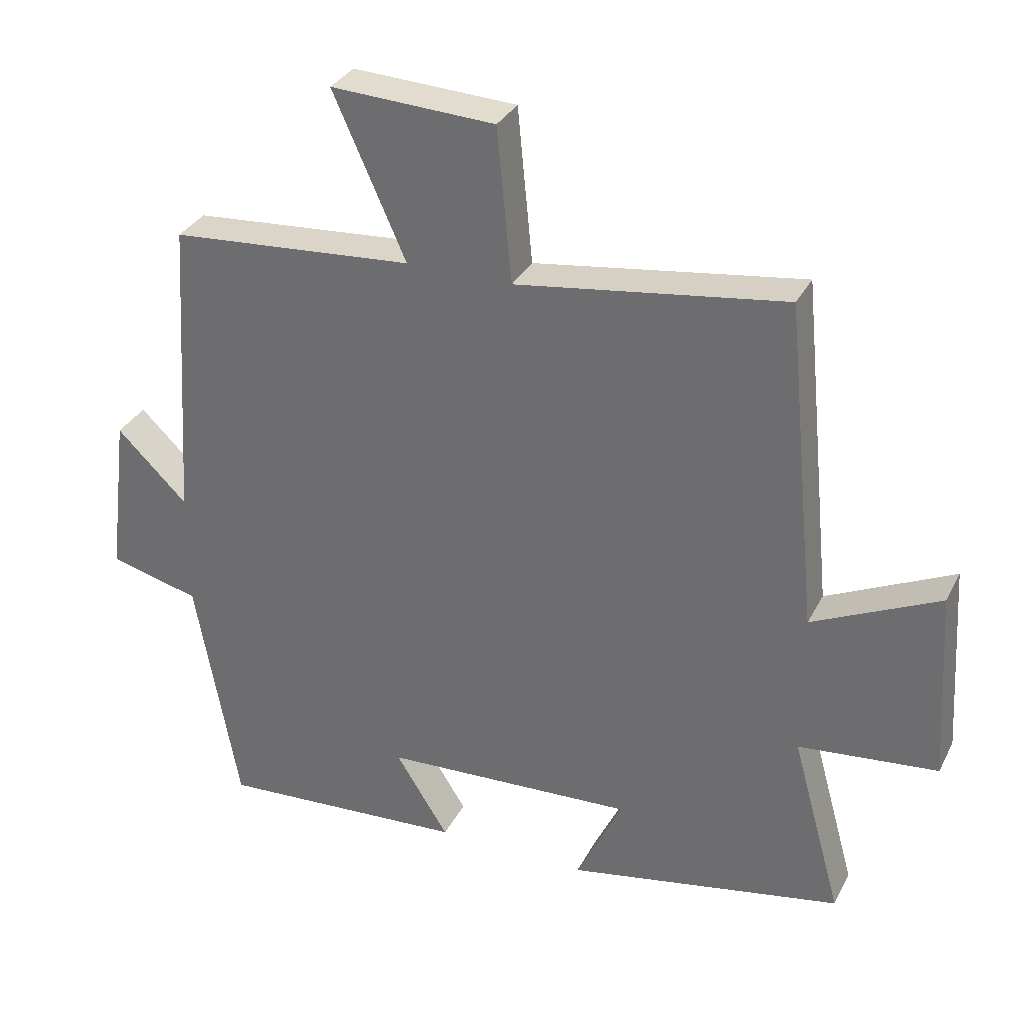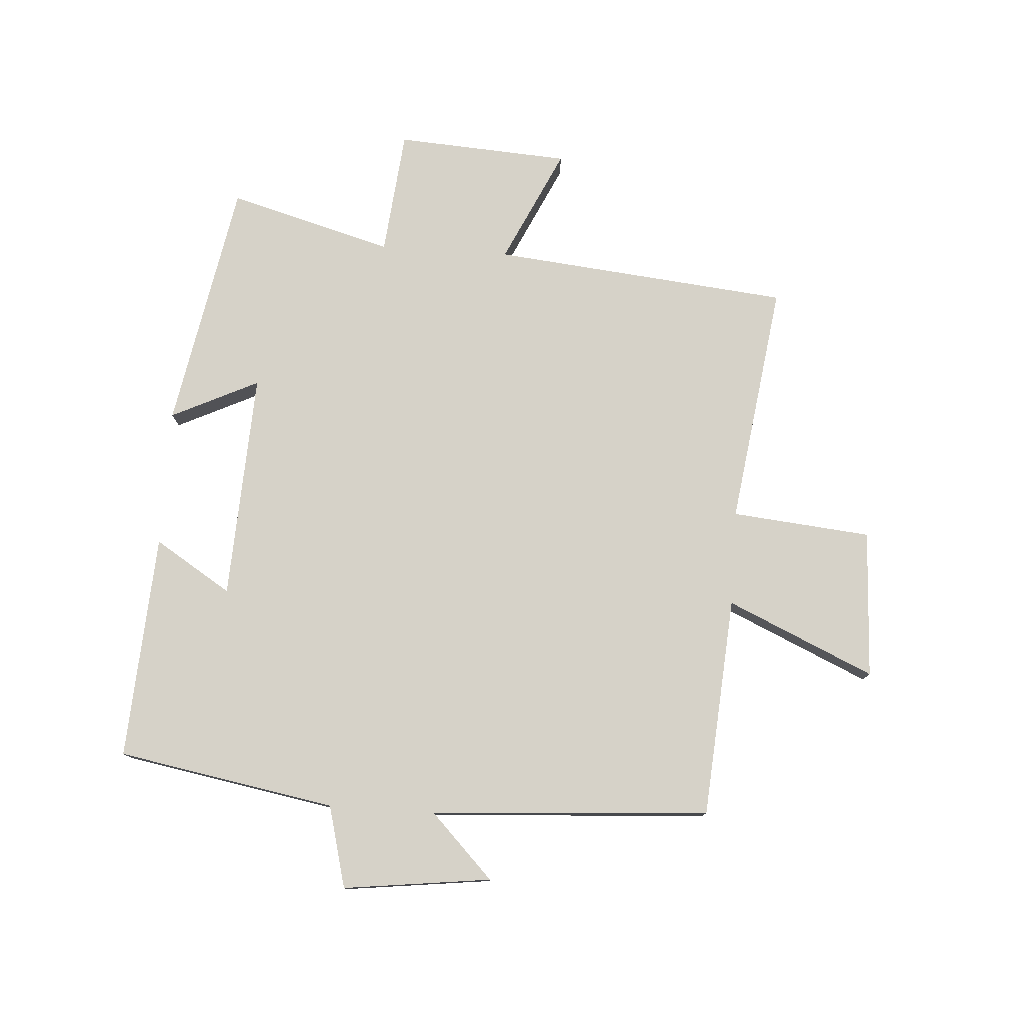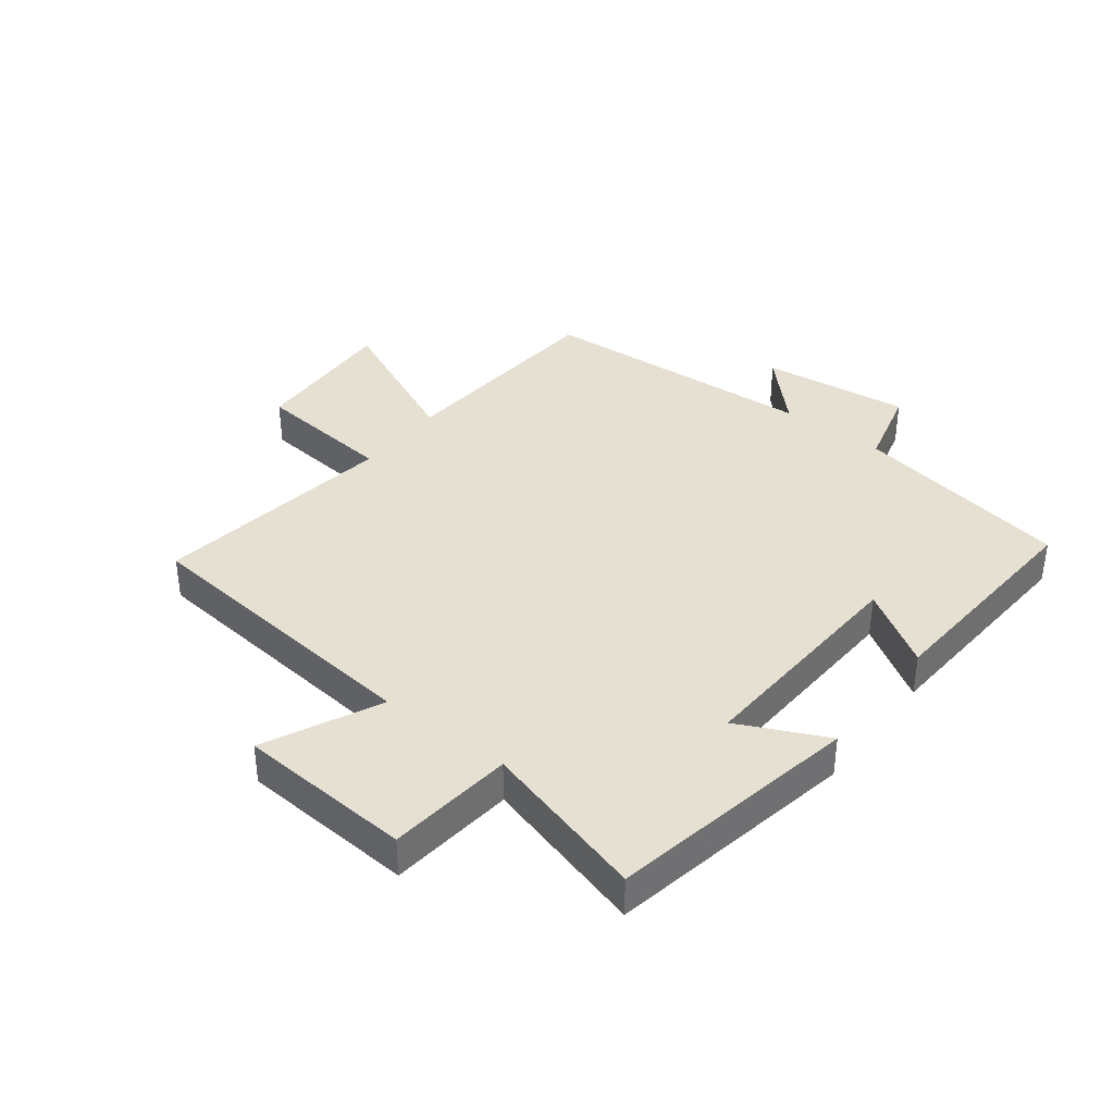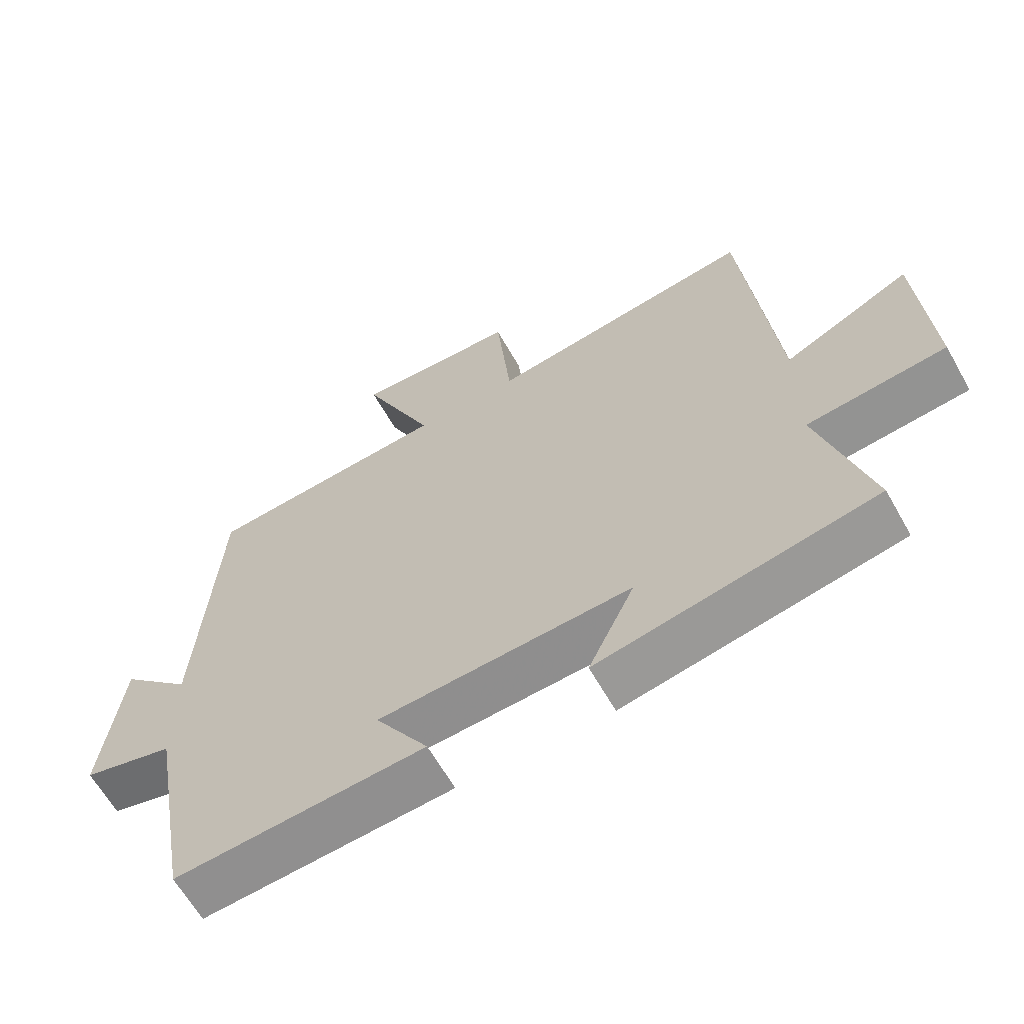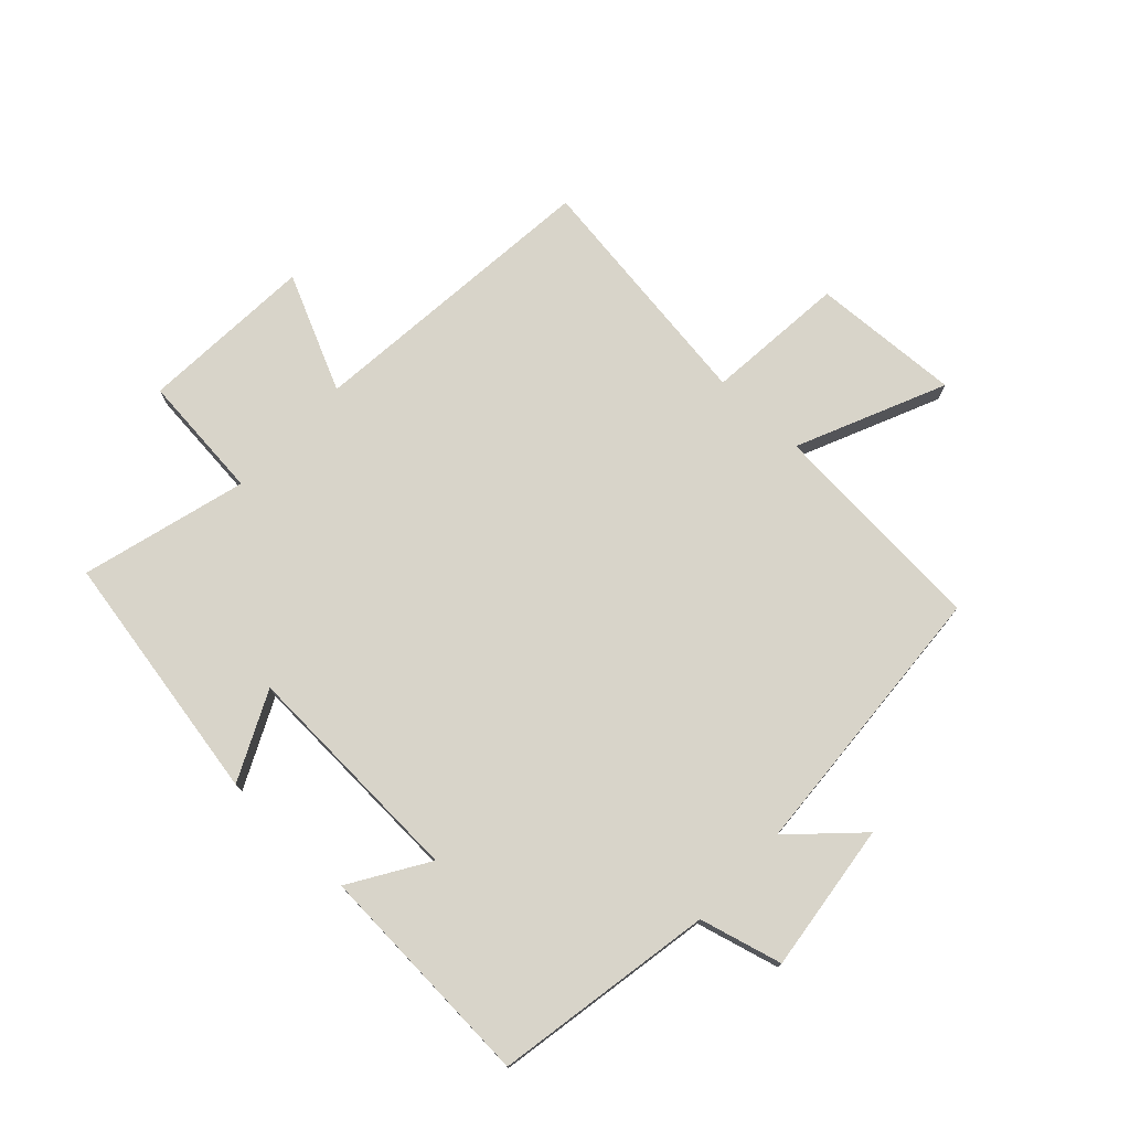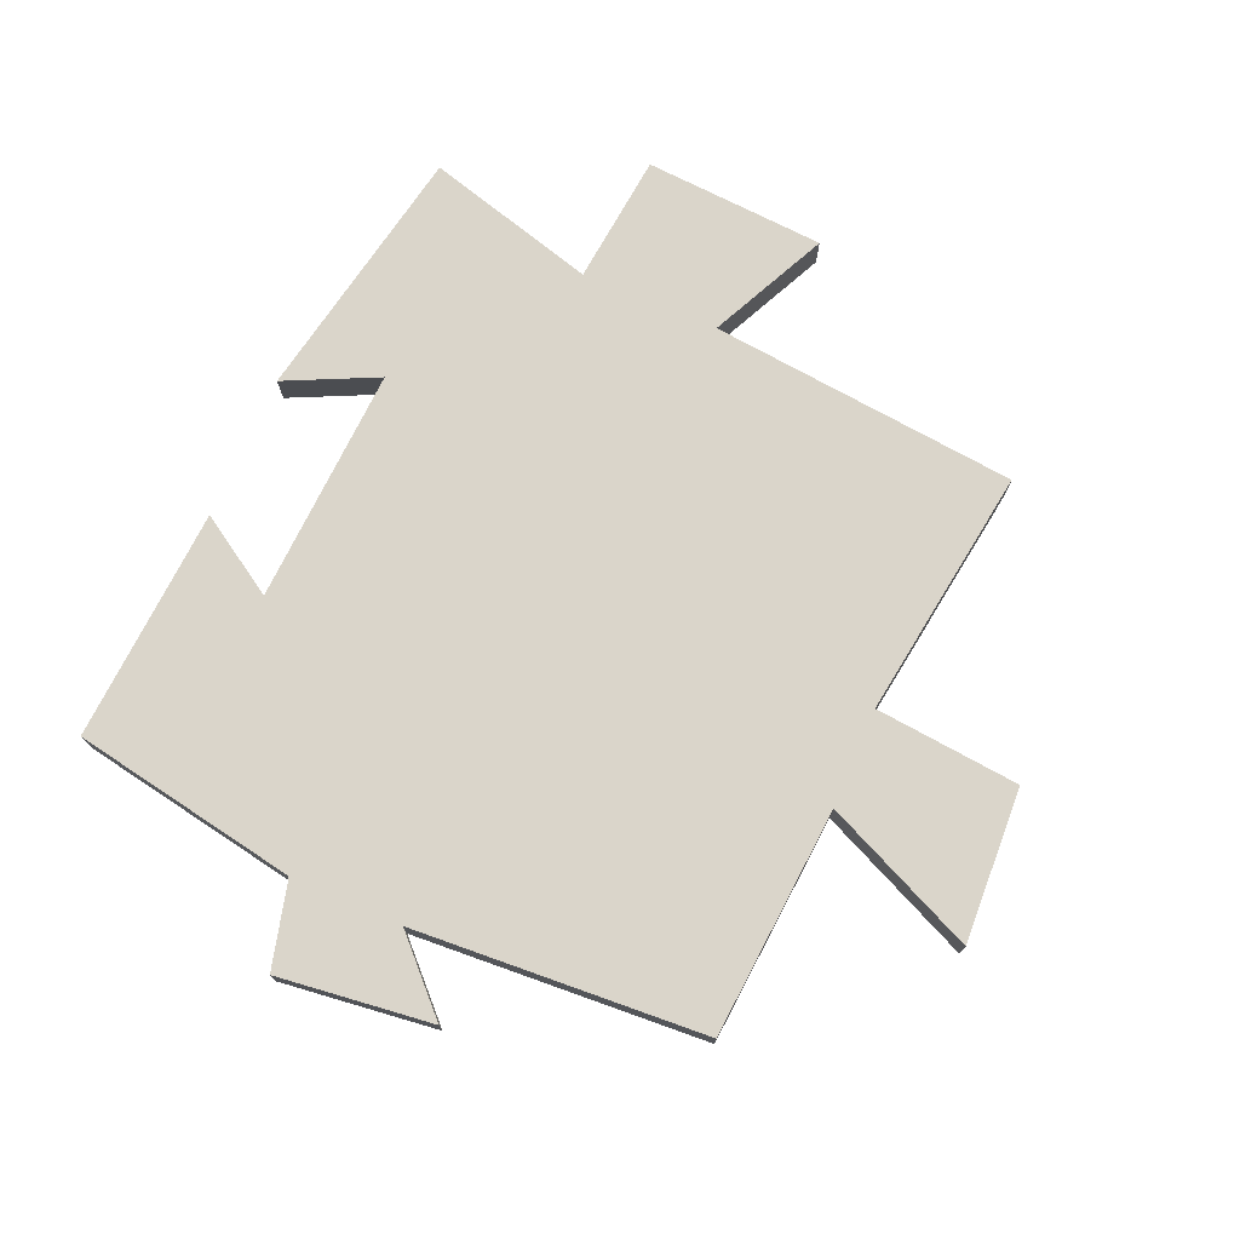
<metadata>
{"format":"obj","ext":"obj","renderer":"f3d","projection":"perspective","resolution":1024,"background":"white","views":[{"elev":32.4,"azim":23.6,"up":"+Z"},{"elev":77.9,"azim":-86.2,"up":"+Y"},{"elev":37.7,"azim":127.7,"up":"+Y"},{"elev":-63.4,"azim":29.5,"up":"+Z"},{"elev":75.5,"azim":-137.0,"up":"+Y"},{"elev":74.2,"azim":-66.6,"up":"+Y"}]}
</metadata>
<code>
v 0.575 0.07 -0.423
v 0.163 0.07 -0.5
v 0.232 0.07 -0.356
v -0.144 0.07 -0.374
v -0.065 0.07 -0.5
v -0.436 0.07 -0.523
v -0.5 0.07 -0.164
v -0.635 0.07 -0.129
v -0.605 0.07 0.115
v -0.5 0.07 0.012
v -0.47 0.07 0.473
v -0.107 0.07 0.5
v -0.215 0.07 0.742
v 0.029 0.07 0.73
v 0.051 0.07 0.5
v 0.451 0.07 0.556
v 0.5 0.07 0.066
v 0.689 0.07 0.155
v 0.707 0.07 -0.131
v 0.5 0.07 -0.152
v 0.575 0 -0.423
v 0.163 0 -0.5
v 0.232 0 -0.356
v -0.144 0 -0.374
v -0.065 0 -0.5
v -0.436 0 -0.523
v -0.5 0 -0.164
v -0.635 0 -0.129
v -0.605 0 0.115
v -0.5 0 0.012
v -0.47 0 0.473
v -0.107 0 0.5
v -0.215 0 0.742
v 0.029 0 0.73
v 0.051 0 0.5
v 0.451 0 0.556
v 0.5 0 0.066
v 0.689 0 0.155
v 0.707 0 -0.131
v 0.5 0 -0.152
f 17 18 19 20
f 15 16 17 20
f 15 20 1
f 12 13 14 15
f 12 15 1
f 11 12 1
f 10 11 1
f 7 8 9 10
f 6 7 10
f 5 6 10
f 4 5 10
f 3 4 10
f 3 10 1
f 1 2 3
f 40 39 38 37
f 40 37 36 35
f 21 40 35
f 35 34 33 32
f 21 35 32
f 21 32 31
f 21 31 30
f 30 29 28 27
f 30 27 26
f 30 26 25
f 30 25 24
f 30 24 23
f 21 30 23
f 23 22 21
f 1 21 22 2
f 2 22 23 3
f 3 23 24 4
f 4 24 25 5
f 5 25 26 6
f 6 26 27 7
f 7 27 28 8
f 8 28 29 9
f 9 29 30 10
f 10 30 31 11
f 11 31 32 12
f 12 32 33 13
f 13 33 34 14
f 14 34 35 15
f 15 35 36 16
f 16 36 37 17
f 17 37 38 18
f 18 38 39 19
f 19 39 40 20
f 20 40 21 1

</code>
